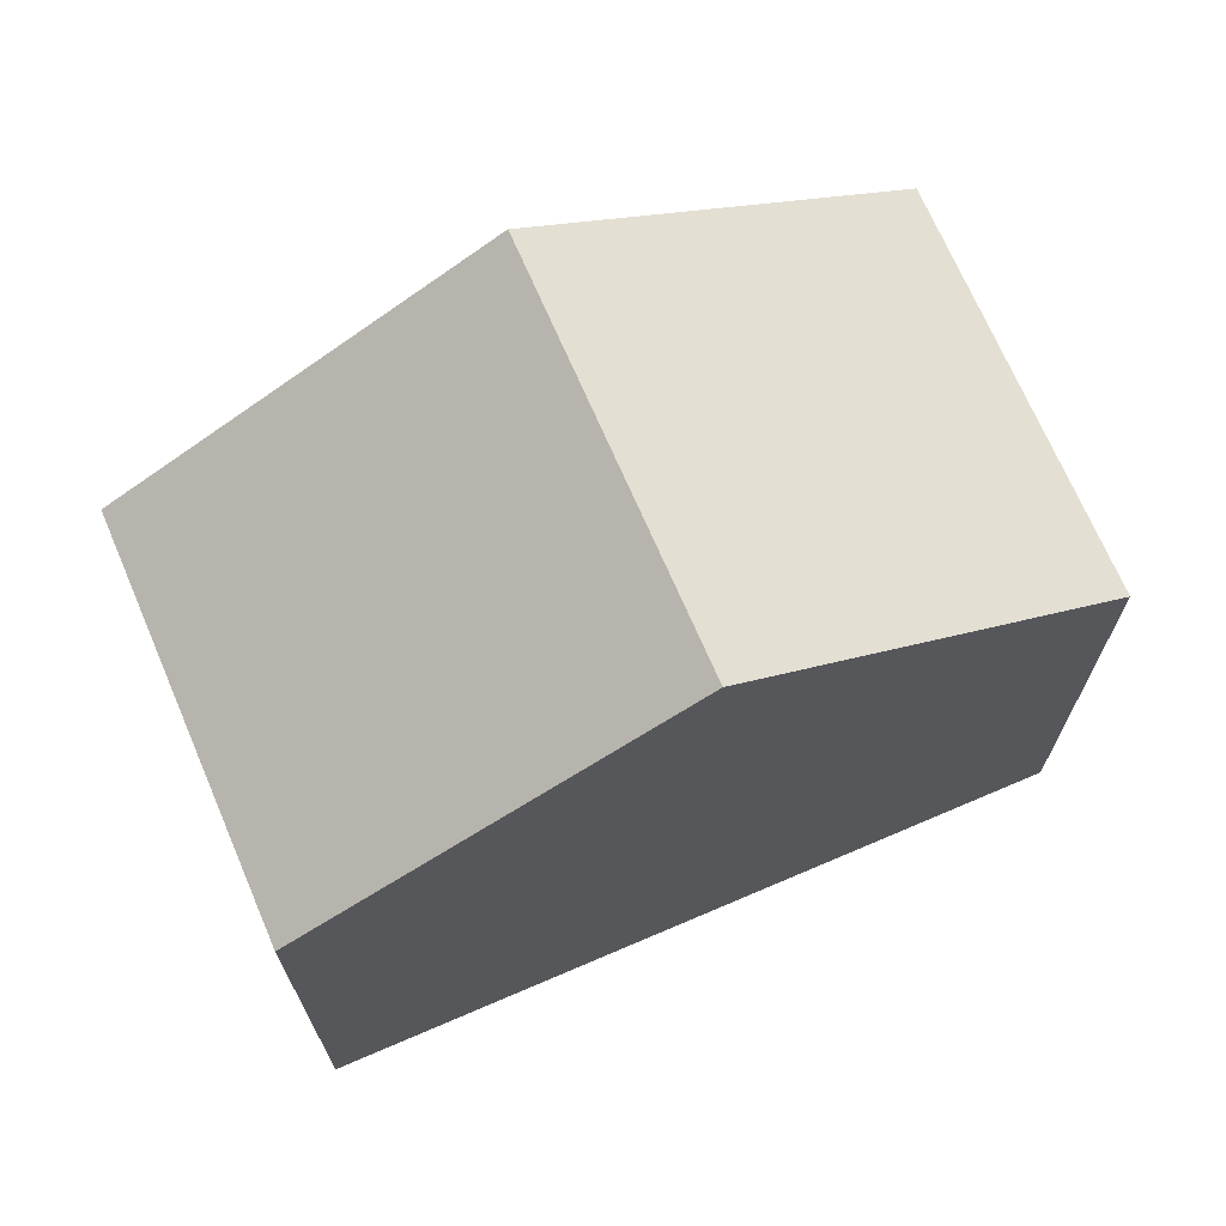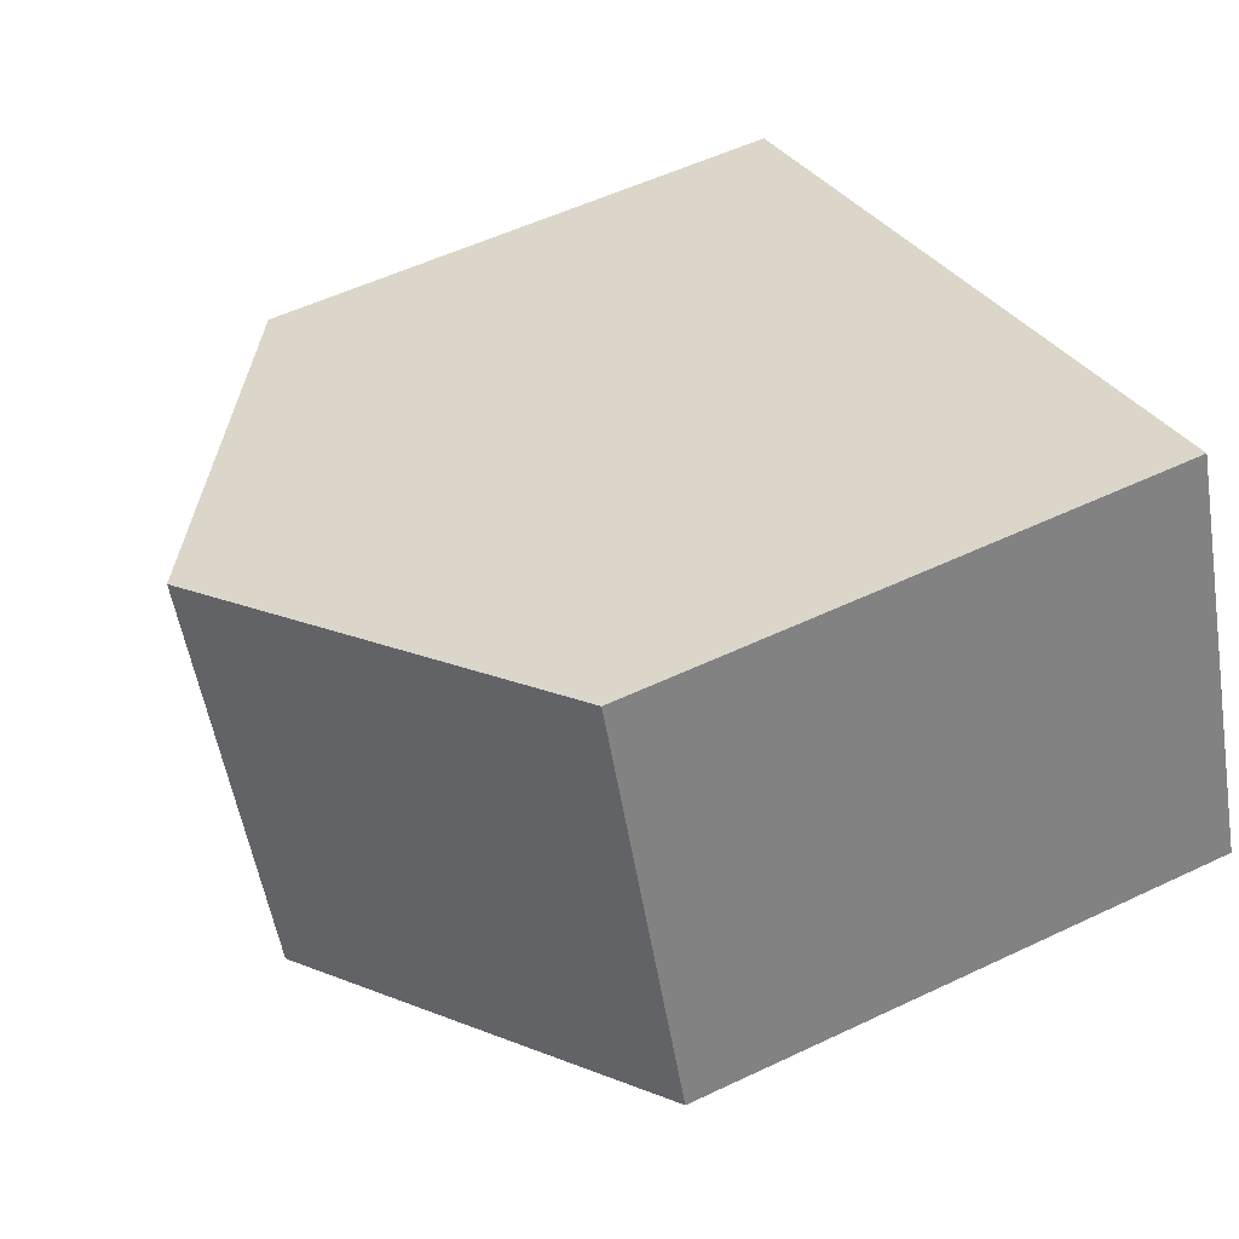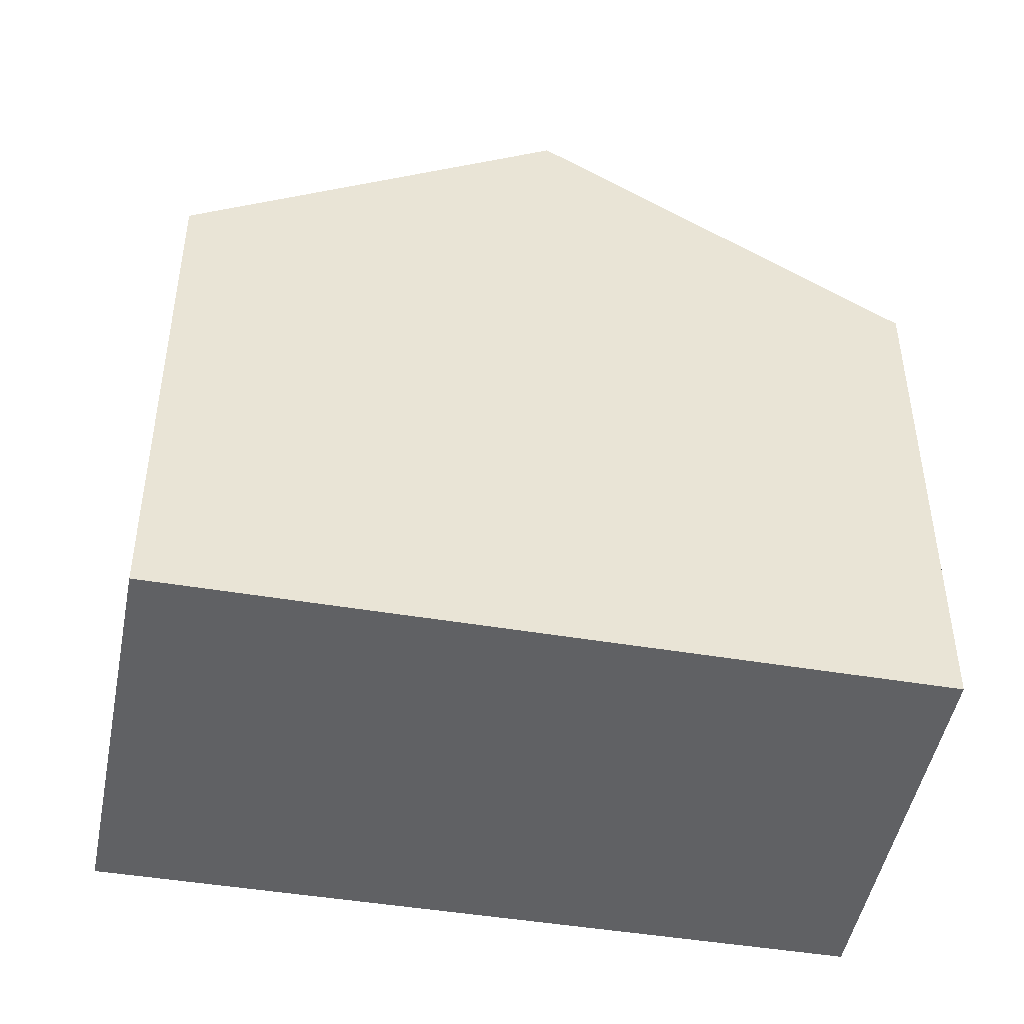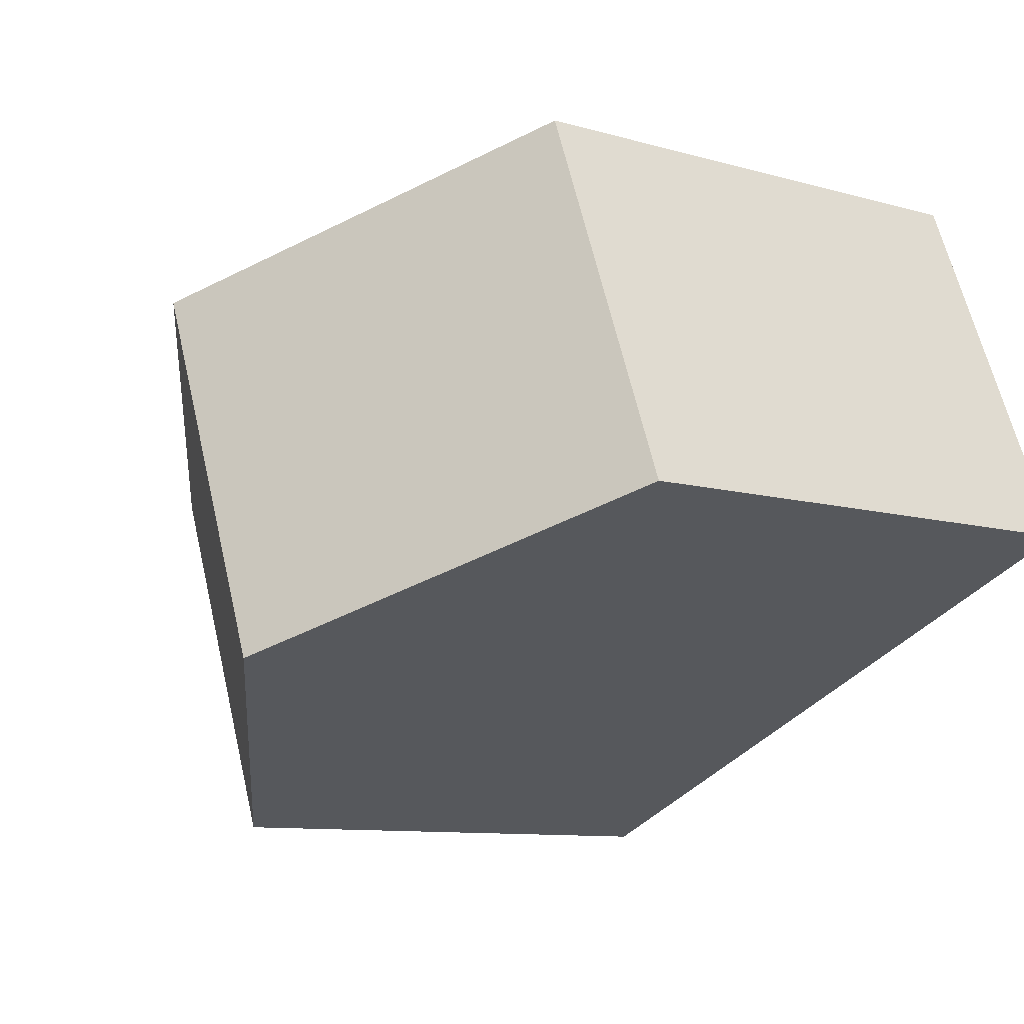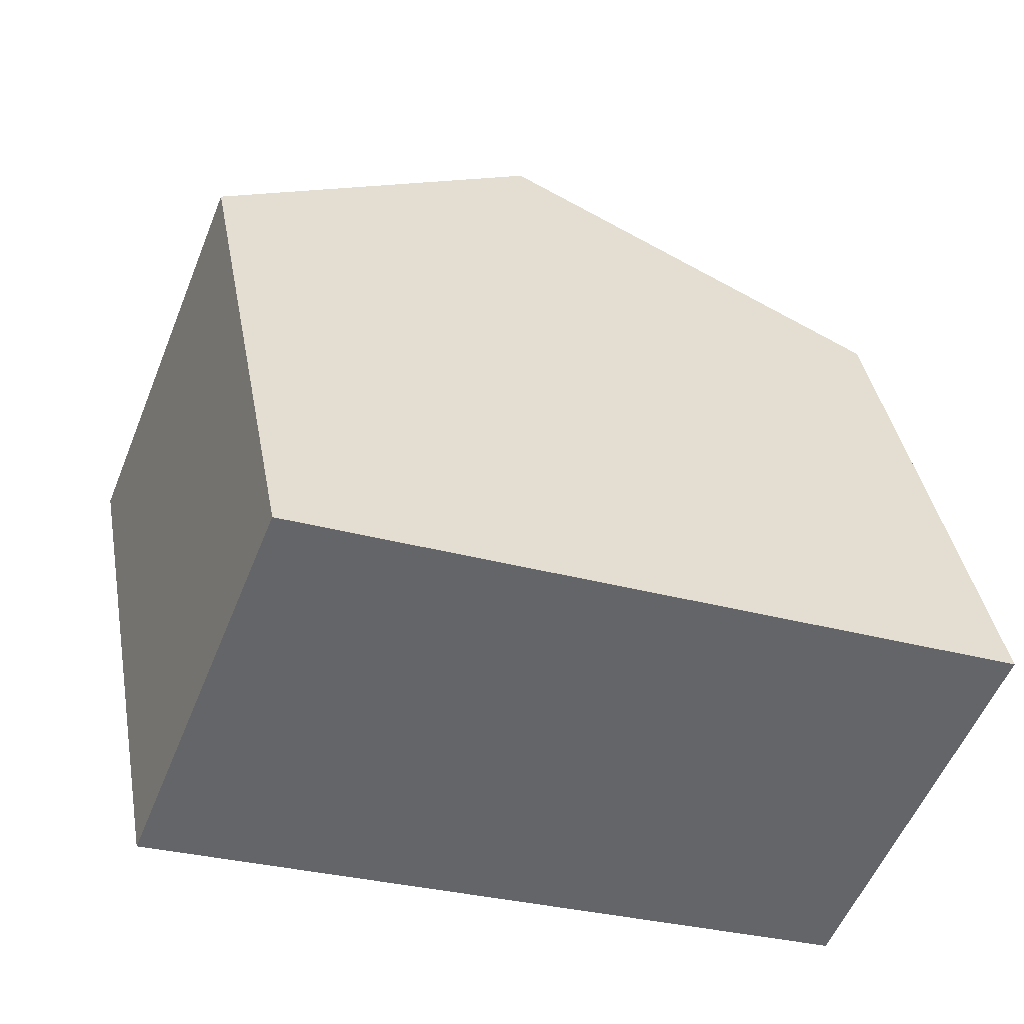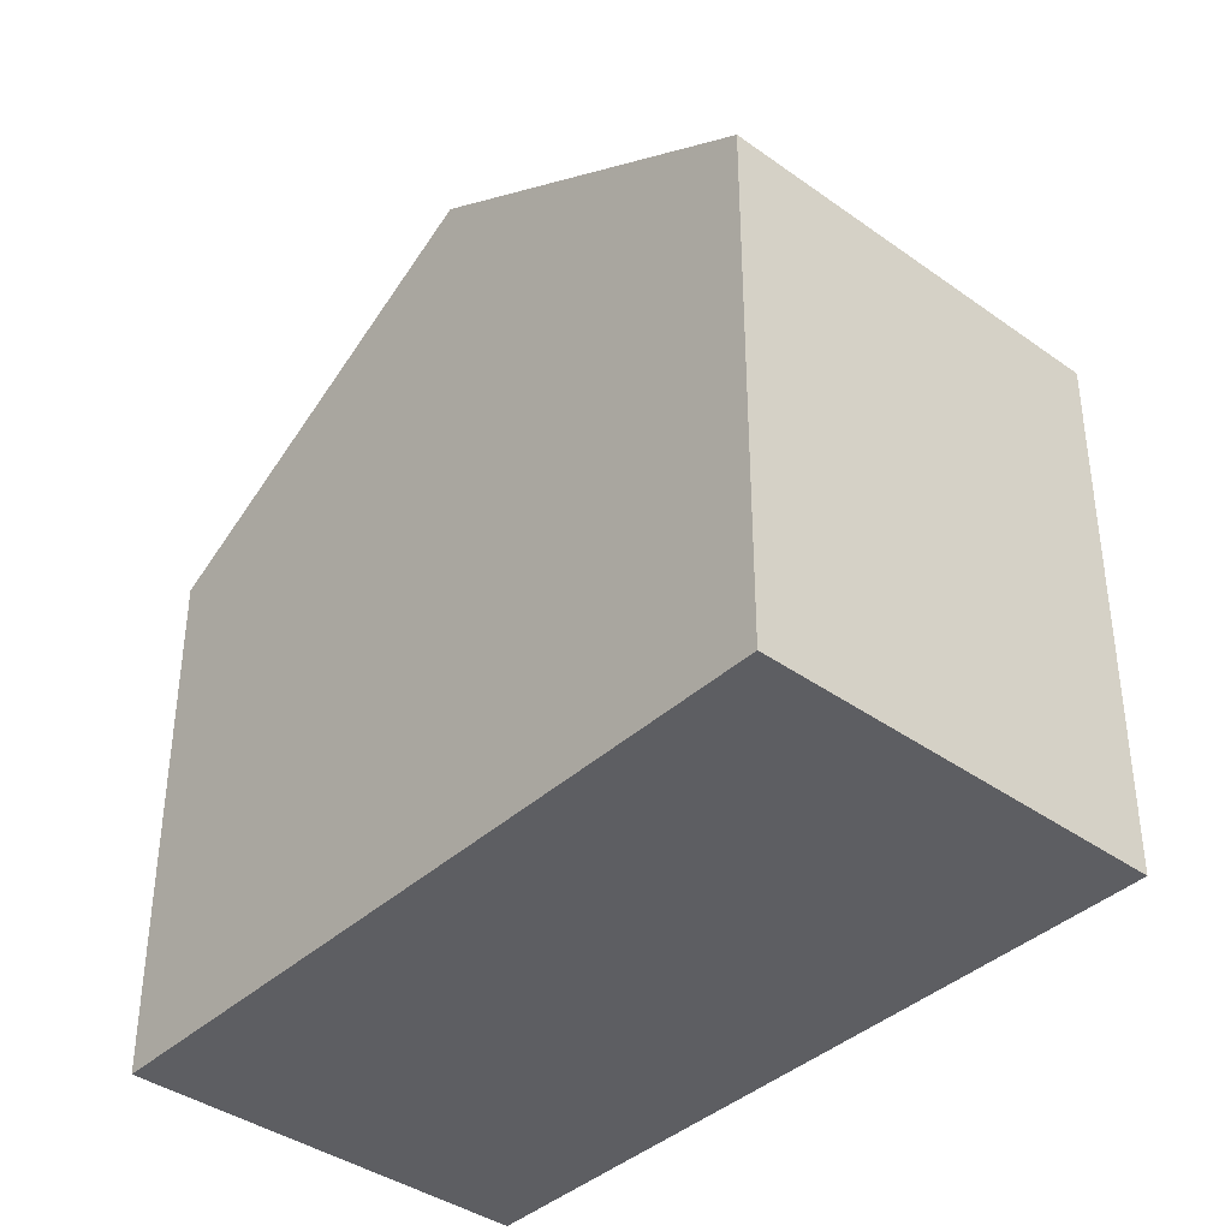
<metadata>
{"format":"obj","ext":"obj","renderer":"f3d","projection":"perspective","resolution":1024,"background":"white","views":[{"elev":70.9,"azim":-1.1,"up":"+Y"},{"elev":54.6,"azim":-116.7,"up":"+Z"},{"elev":-46.9,"azim":-168.5,"up":"+Y"},{"elev":-9.7,"azim":-126.7,"up":"+Z"},{"elev":39.0,"azim":-10.2,"up":"+Z"},{"elev":-39.4,"azim":70.6,"up":"+Y"}]}
</metadata>
<code>
v  9.7 7.357 -3.98
v  7.016 10.41 3.271
v  11.88 7.357 1.298
v  4.848 10.41 -1.989
v  0 7.36 4.507e-16
v  2.118 7.333 5.26
v  2.118 -3.221e-16 5.26
v  7.016 -2.003e-16 3.271
v  11.88 -7.948e-17 1.298
v  9.7 2.437e-16 -3.98
v  4.848 1.218e-16 -1.989
v  0 0 0
g defaultobject
f 1 2 3
f 2 1 4
f 5 2 4
f 2 5 6
f 7 2 6
f 2 7 3
f 3 7 8
f 3 8 9
f 9 1 3
f 1 9 10
f 10 4 1
f 4 10 5
f 5 10 11
f 5 11 12
f 12 6 5
f 6 12 7
f 8 10 9
f 10 8 7
f 10 7 11
f 11 7 12

</code>
